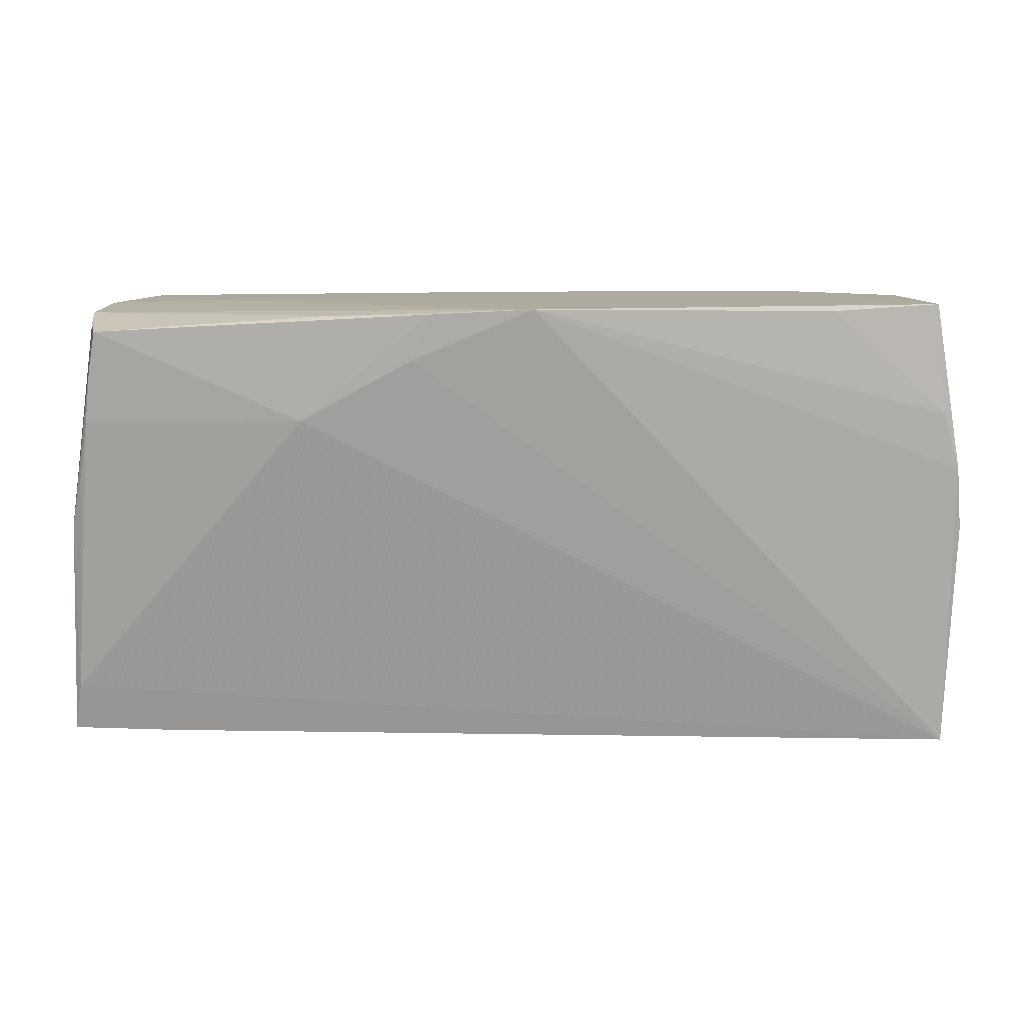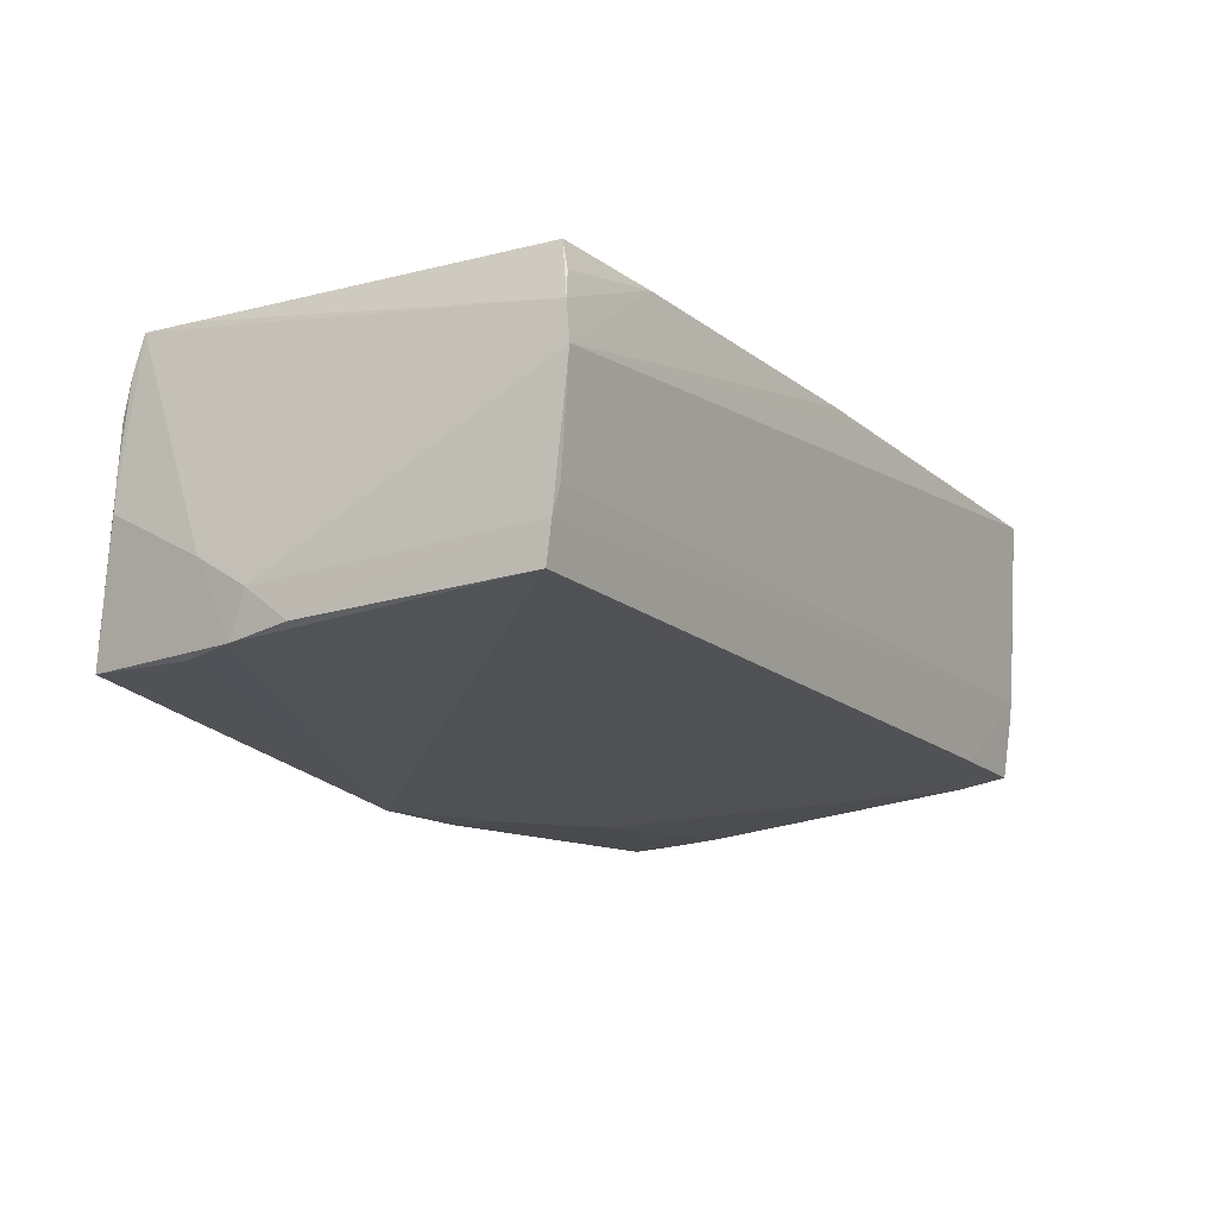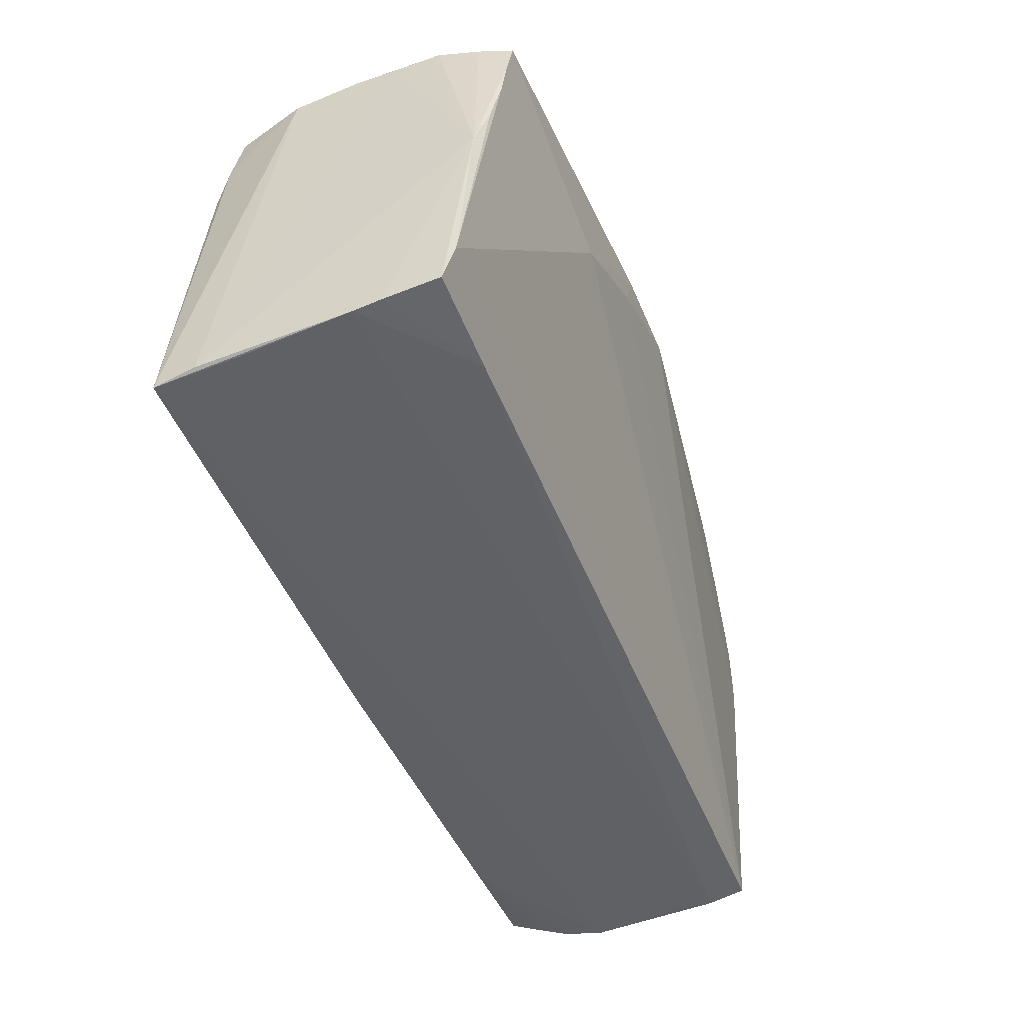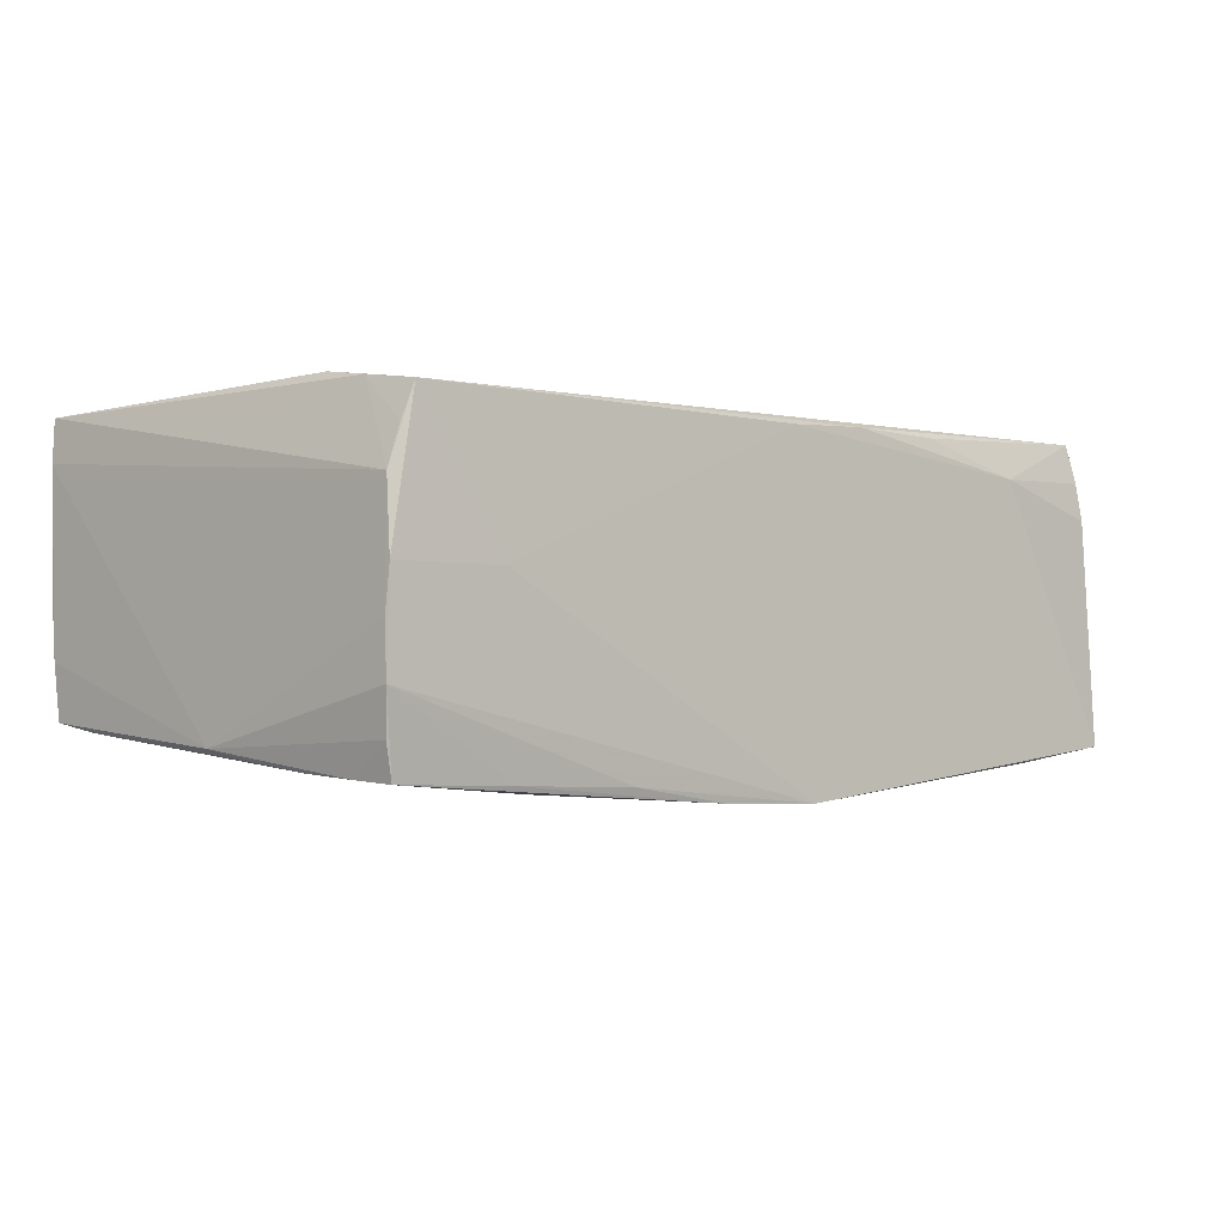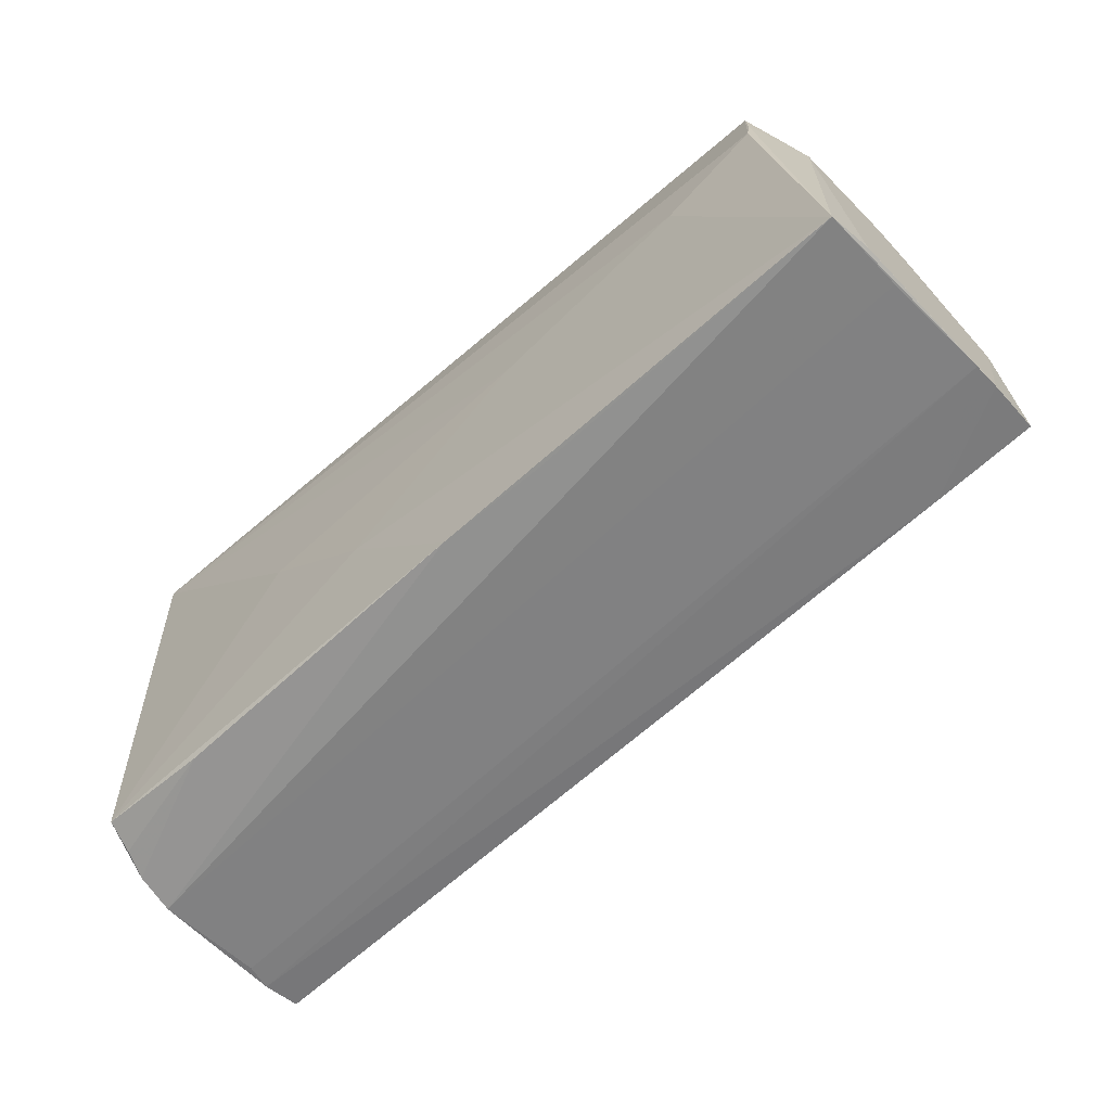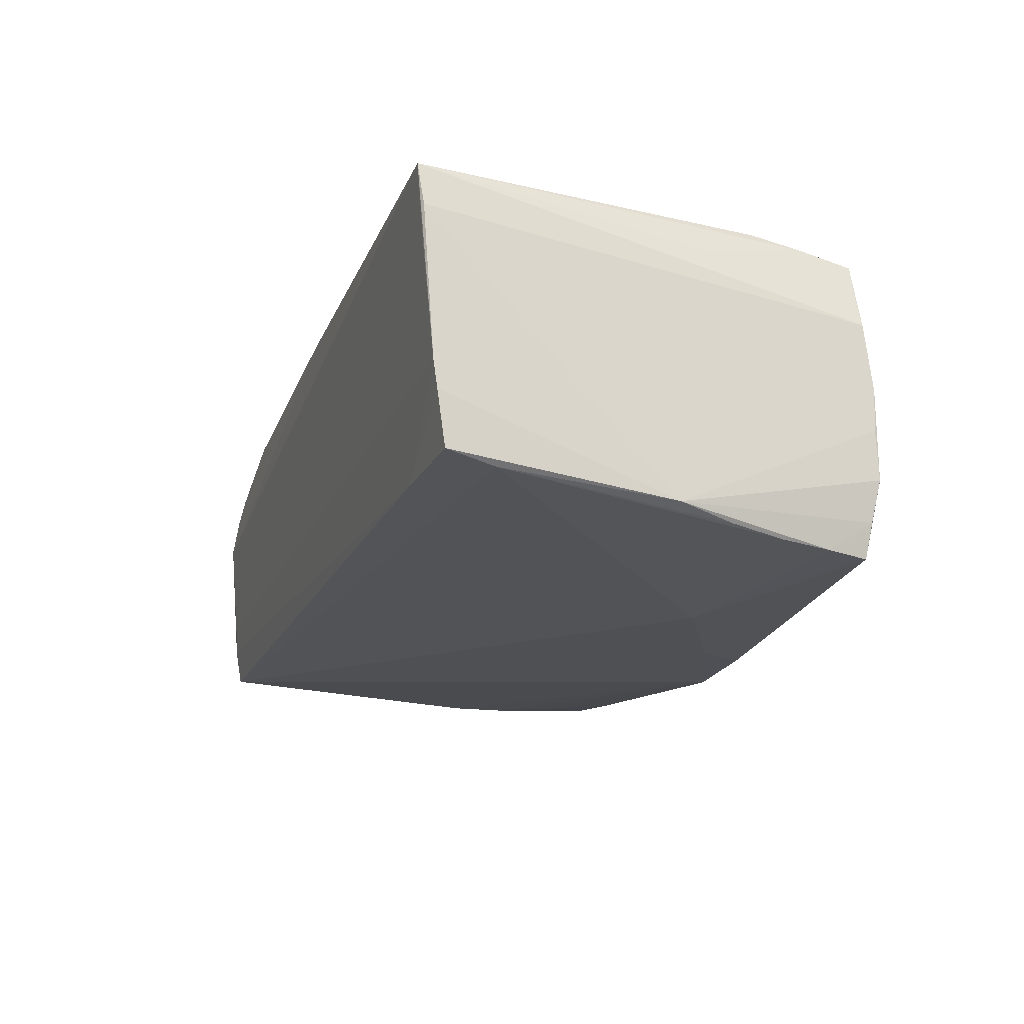
<metadata>
{"format":"obj","ext":"obj","renderer":"f3d","projection":"perspective","resolution":1024,"background":"white","views":[{"elev":11.6,"azim":-179.7,"up":"+Y"},{"elev":-16.1,"azim":-58.8,"up":"+Z"},{"elev":-47.1,"azim":110.1,"up":"+Y"},{"elev":-3.1,"azim":137.9,"up":"+Z"},{"elev":-63.3,"azim":42.2,"up":"+Y"},{"elev":-17.9,"azim":71.8,"up":"+Z"}]}
</metadata>
<code>
v 0.05229 0.02745 -0.009446
v 0.0436 -0.02613 -0.01289
v 0.0514 0.02097 -0.01819
v -0.03811 -0.02788 0.01881
v -0.05505 -0.02691 -0.01394
v -0.03776 0.02788 0.01588
v 0.05052 0.026 -0.01858
v -0.02663 -0.0002102 0.02119
v 0.05157 0.02648 -0.01449
v -0.05185 0.0269 0.01648
v 0.05229 0.02719 -0.003371
v -0.01233 -0.01279 0.02084
v 0.0532 0.008263 -0.01682
v 0.01527 -0.02877 0.01951
v 0.05475 0.00137 -0.01542
v -0.001443 0.02749 0.01912
v 0.0555 -0.02831 0.01022
v 0.05618 -0.02722 -0.002937
v 0.05611 -0.0258 -0.0128
v -0.05298 0.02701 0.005804
v -0.05308 -0.02777 0.01516
v -0.05358 0.02666 0.0007655
v 0.02215 0.028 -0.01921
v 0.05534 -0.0291 0.02029
v 0.05213 0.007158 0.01651
v -0.05623 0.006405 -0.01072
v -0.05224 -0.02666 0.0189
v 0.03722 0.00696 0.02131
v -0.05608 0.001152 -0.01489
v 0.05623 -0.02677 -0.006226
v -0.02409 0.02722 0.01961
v 0.05028 0.02665 0.01469
v -0.0521 0.0291 -0.01548
v -0.05567 0.01305 -0.006558
v -0.03933 0.02843 -0.0173
v 0.05211 0.01485 -0.01772
v -0.05151 0.02576 0.02131
v 0.009809 0.02835 -0.02108
v 0.04948 0.02 0.01988
v -0.05173 0.01845 0.02086
v 0.02555 0.01532 -0.02012
v -0.00273 0.02899 -0.02131
v -0.01216 0.02742 0.01975
v 0.05181 0.02668 0.01005
v -0.05428 -0.02841 0.0118
v 0.05592 -0.02845 0.0152
v -0.05194 0.02768 0.01184
v -0.05508 -0.02825 -0.001556
v -0.05536 0.00875 -0.01579
v -0.05531 -0.02768 -0.00933
v 0.05513 -0.01989 -0.0139
v 0.01174 0.001791 0.02131
v 0.0488 0.02702 0.01885
v 0.03644 0.02702 -0.0189
v 0.04956 0.0139 0.02088
v 0.001891 -0.0286 0.01985
v 0.012 0.02279 -0.02086
v -0.05331 0.01576 -0.01612
v -0.05481 -0.0291 0.006998
v 0.03858 0.02794 0.00193
v 0.05205 0.02756 0.001837
v -0.05446 -0.02803 -0.006017
f 42 5 49
f 49 58 42
f 5 29 49
f 49 29 26
f 58 49 33
f 41 51 5
f 5 51 2
f 8 37 27
f 27 37 40
f 26 59 45
f 45 40 37
f 27 40 45
f 59 4 45
f 42 58 35
f 35 33 42
f 58 33 35
f 14 59 24
f 50 62 59
f 50 29 5
f 5 2 50
f 26 29 50
f 24 59 17
f 59 62 17
f 7 41 38
f 51 41 36
f 57 5 42
f 57 41 5
f 42 38 57
f 57 38 41
f 19 15 30
f 51 15 19
f 30 2 19
f 19 2 51
f 24 17 18
f 18 17 62
f 62 50 18
f 18 2 30
f 18 50 2
f 24 18 46
f 30 15 46
f 46 18 30
f 28 37 52
f 37 8 52
f 52 24 28
f 12 8 27
f 24 52 12
f 12 52 8
f 21 4 27
f 27 45 21
f 21 45 4
f 37 53 43
f 55 37 28
f 55 53 37
f 28 24 55
f 47 33 20
f 33 22 20
f 37 22 34
f 26 45 34
f 34 45 37
f 34 22 33
f 34 49 26
f 34 33 49
f 48 59 26
f 26 50 48
f 48 50 59
f 7 38 54
f 15 36 3
f 7 9 3
f 3 9 15
f 3 41 7
f 3 36 41
f 13 15 51
f 51 36 13
f 13 36 15
f 56 12 27
f 24 12 56
f 27 4 56
f 56 14 24
f 56 4 59
f 59 14 56
f 6 33 47
f 39 55 24
f 53 55 39
f 15 9 1
f 42 61 1
f 1 9 7
f 7 54 1
f 10 6 47
f 37 6 10
f 47 20 10
f 10 22 37
f 10 20 22
f 37 43 31
f 31 6 37
f 43 6 31
f 42 33 60
f 33 6 60
f 60 61 42
f 53 61 60
f 44 61 53
f 24 46 44
f 23 54 38
f 23 1 54
f 23 38 42
f 42 1 23
f 15 1 11
f 11 1 61
f 11 46 15
f 11 44 46
f 61 44 11
f 53 60 16
f 16 60 6
f 16 43 53
f 16 6 43
f 53 39 32
f 32 44 53
f 39 44 32
f 25 39 24
f 24 44 25
f 25 44 39

</code>
